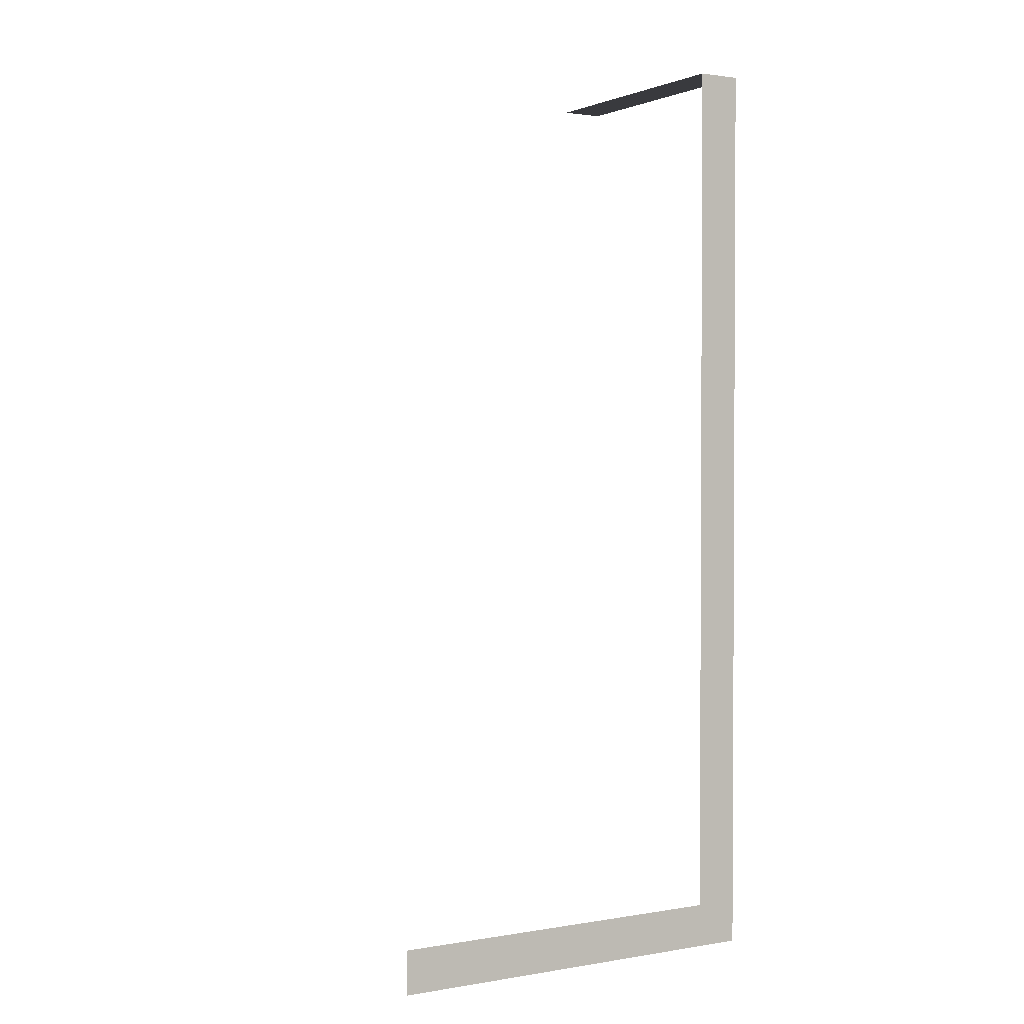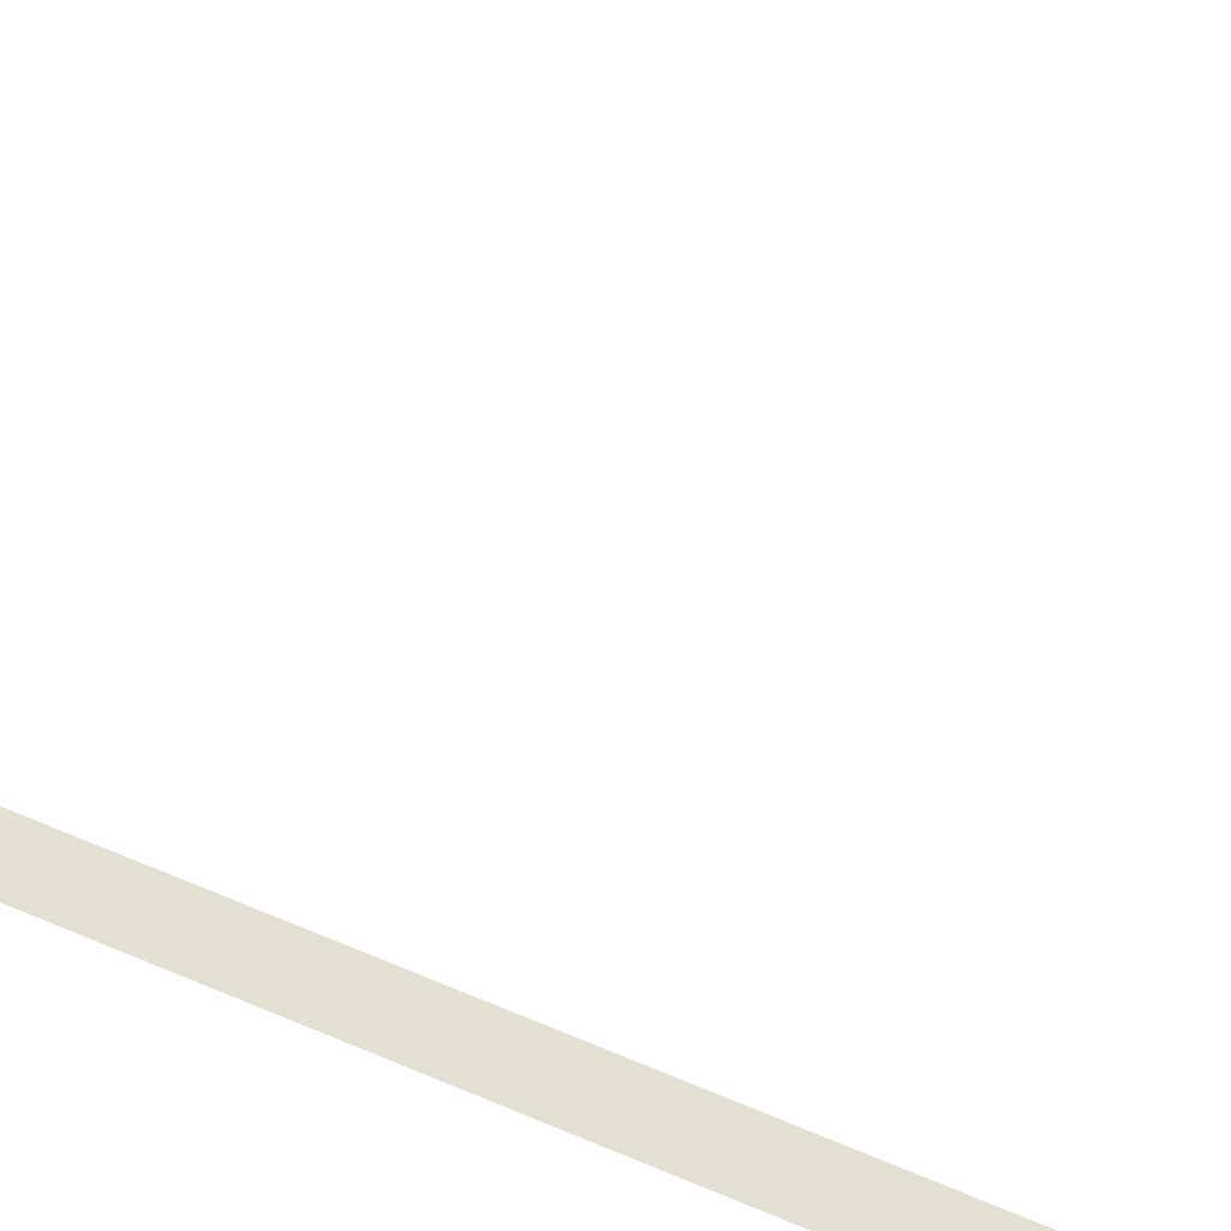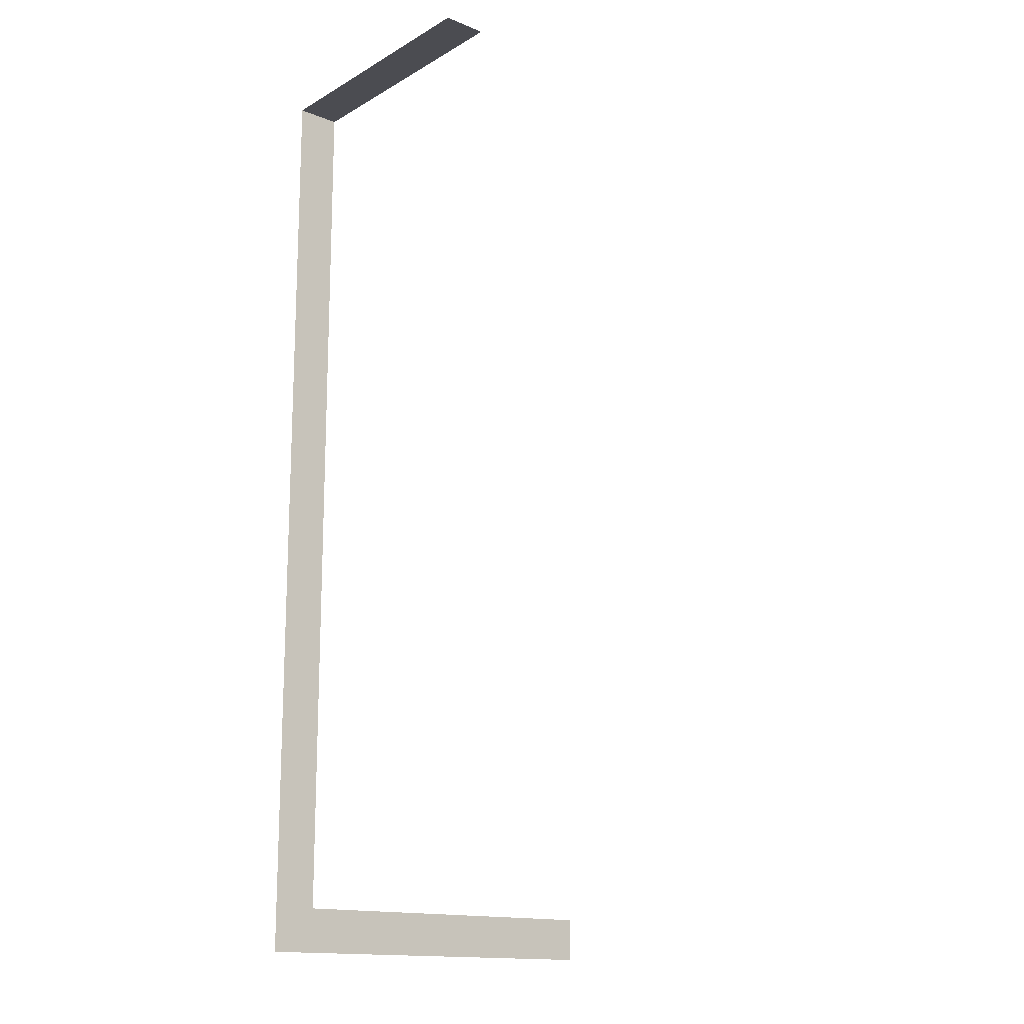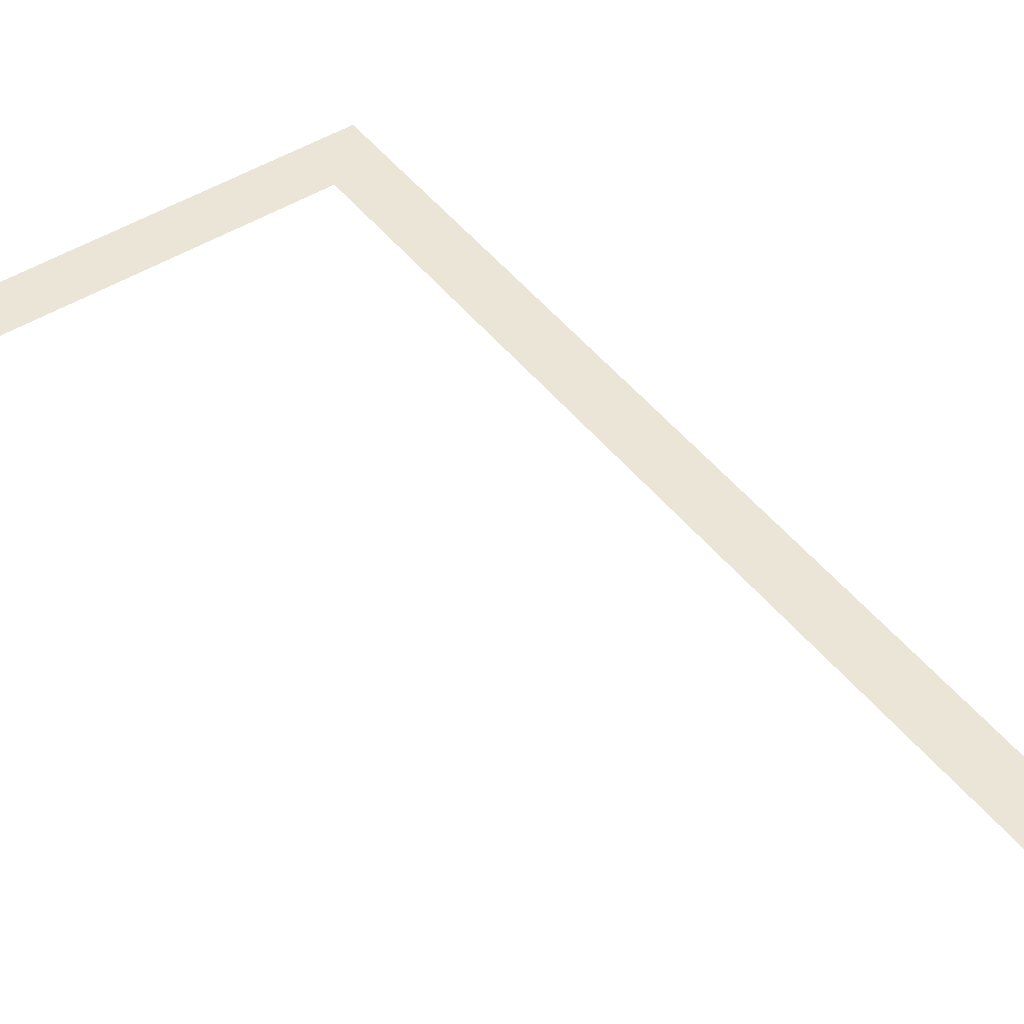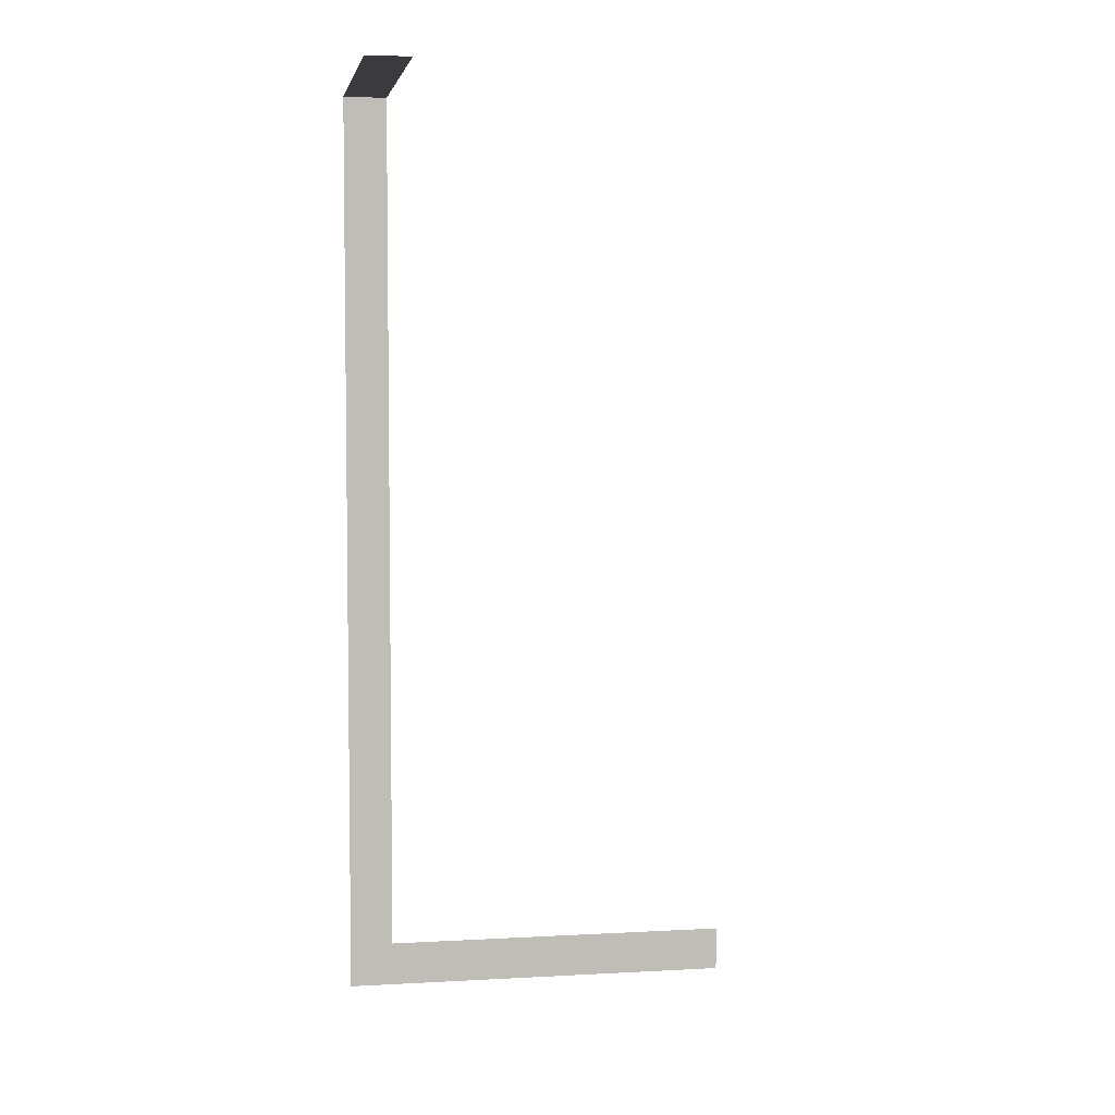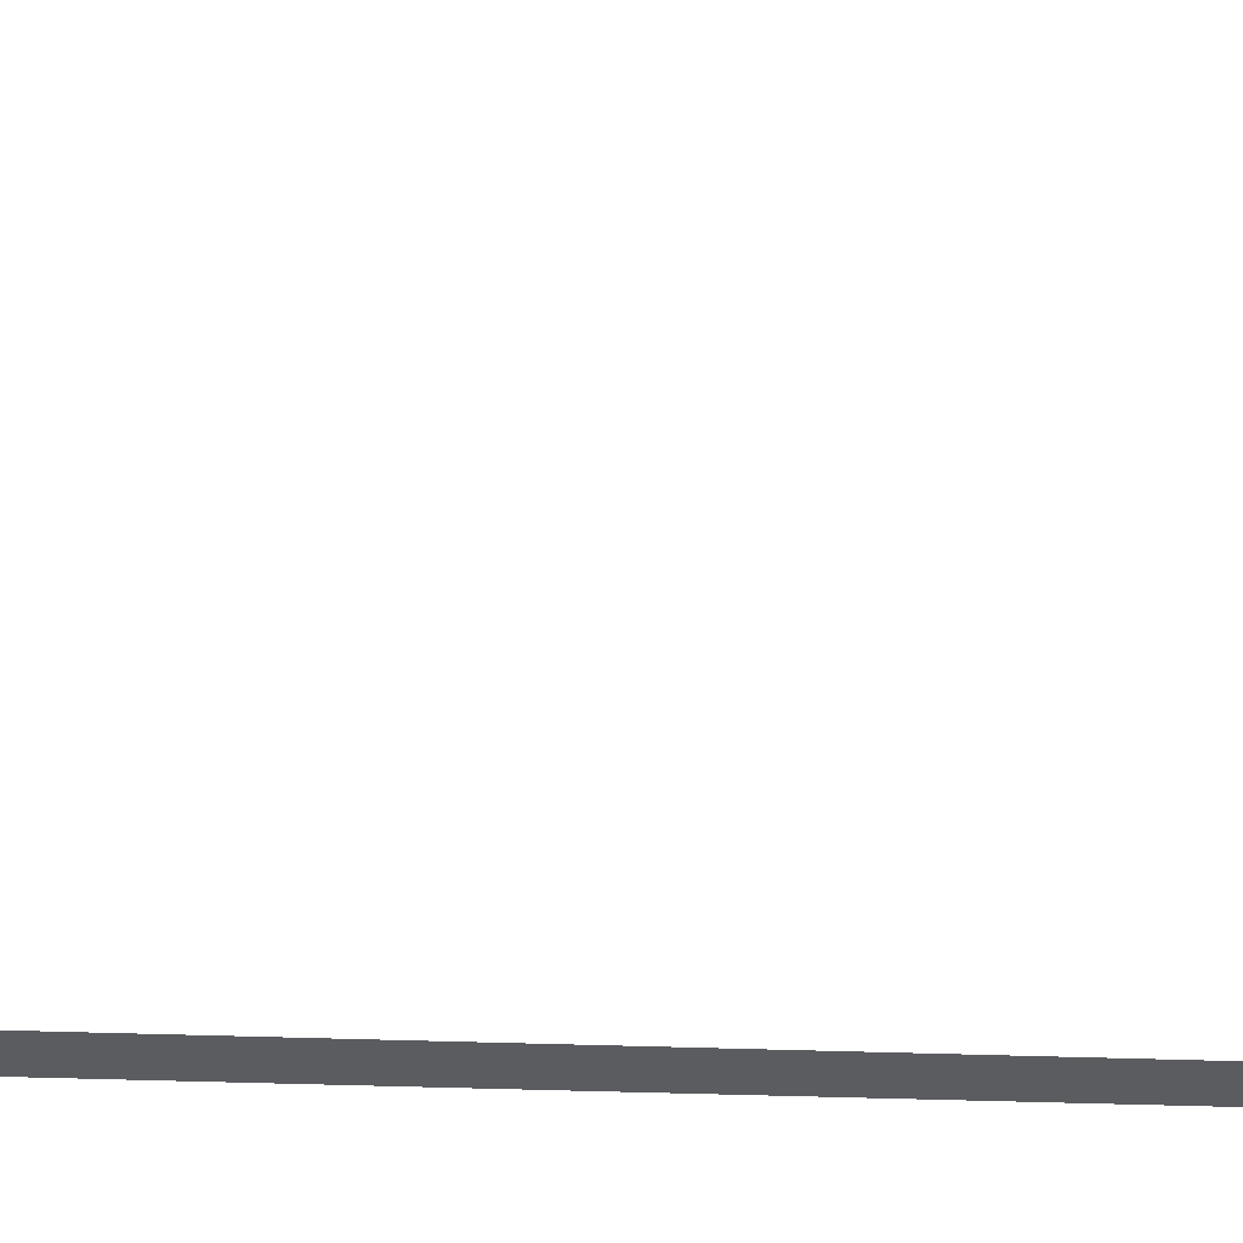
<metadata>
{"format":"obj","ext":"obj","renderer":"f3d","projection":"perspective","resolution":1024,"background":"white","views":[{"elev":1.8,"azim":-31.1,"up":"+Z"},{"elev":67.0,"azim":112.7,"up":"+Y"},{"elev":-15.3,"azim":139.7,"up":"+Z"},{"elev":45.6,"azim":-35.4,"up":"+Y"},{"elev":4.8,"azim":170.1,"up":"+Z"},{"elev":-34.9,"azim":-92.9,"up":"+Y"}]}
</metadata>
<code>
g pb_Mesh32870
v 16 -2 -30
v 16 -2 -29
v 20 -2 -30
v 20 -2 -29
v 20 -2 -30
v 20 -2 -29
v 25 -2 -30
v 24 -2 -29
v 25 -2 -30
v 24 -2 -29
v 25 -2 -9
v 24 -2 -9
v 25 -2 -9
v 24 -2 -9
v 25 4 -9
v 24 4 -9
g pb_Mesh32870_0
f 1 2 3
f 2 4 3
f 5 6 7
f 6 8 7
f 9 10 11
f 10 12 11
f 13 14 15
f 14 16 15

</code>
